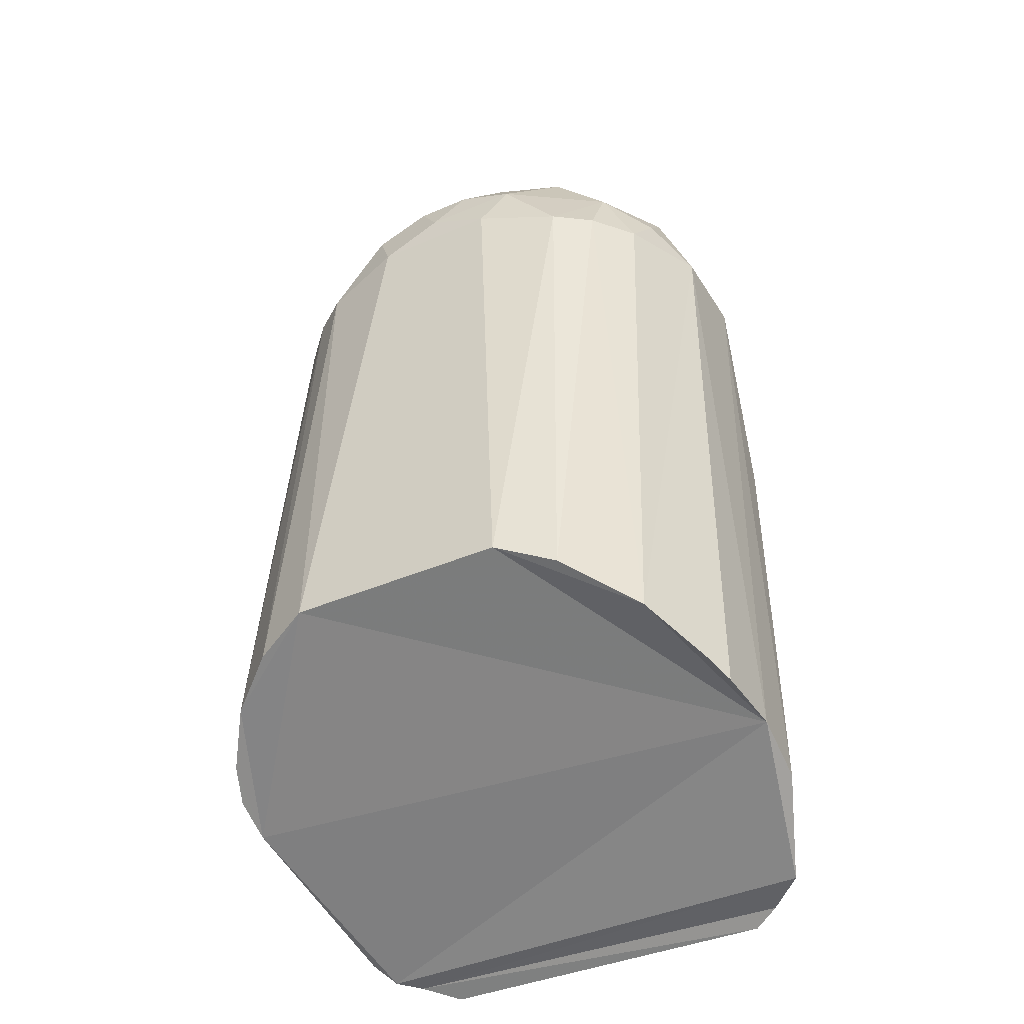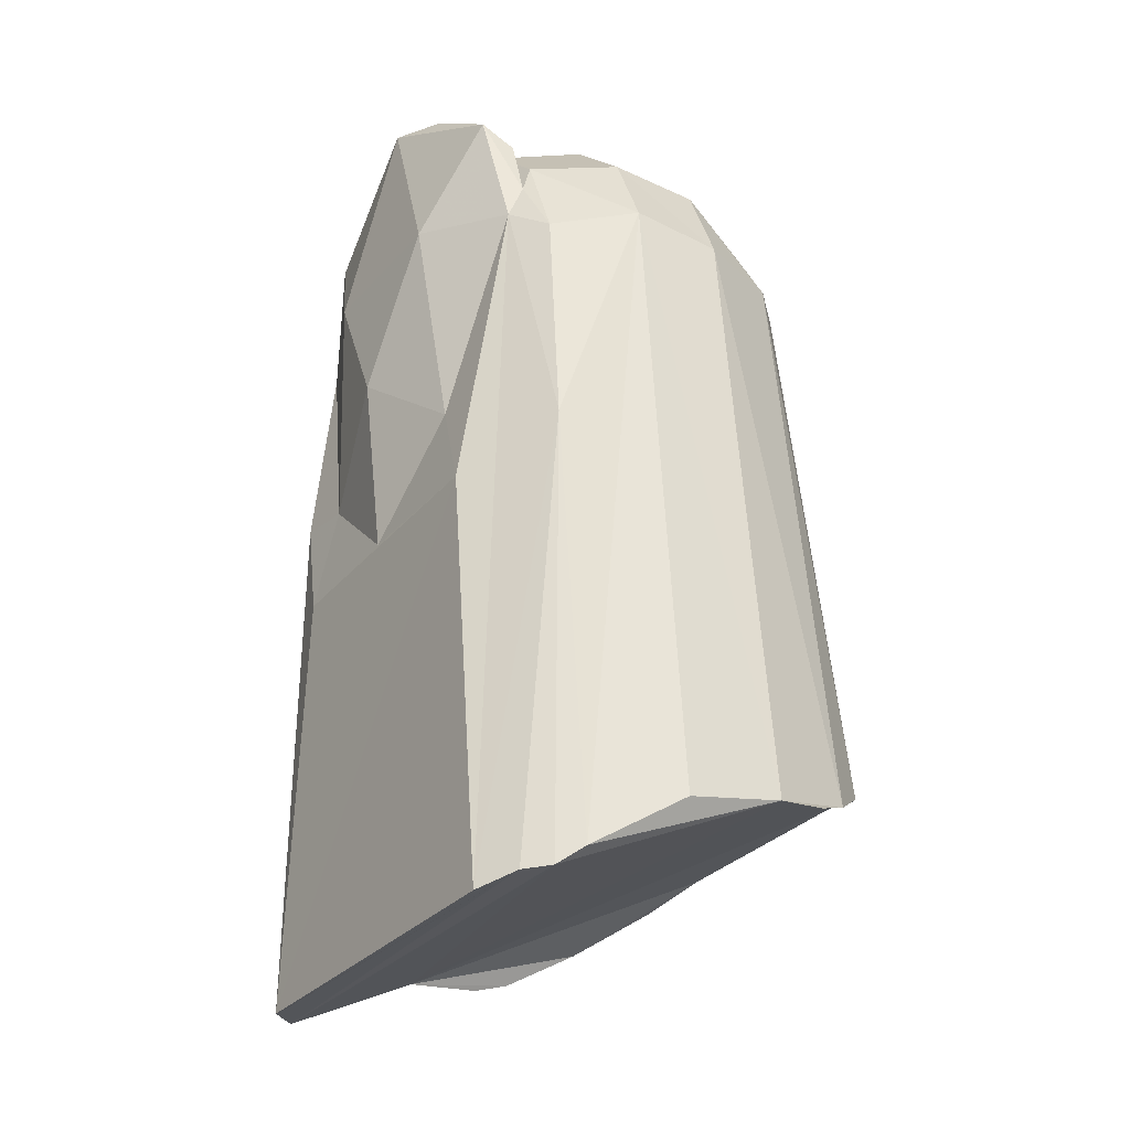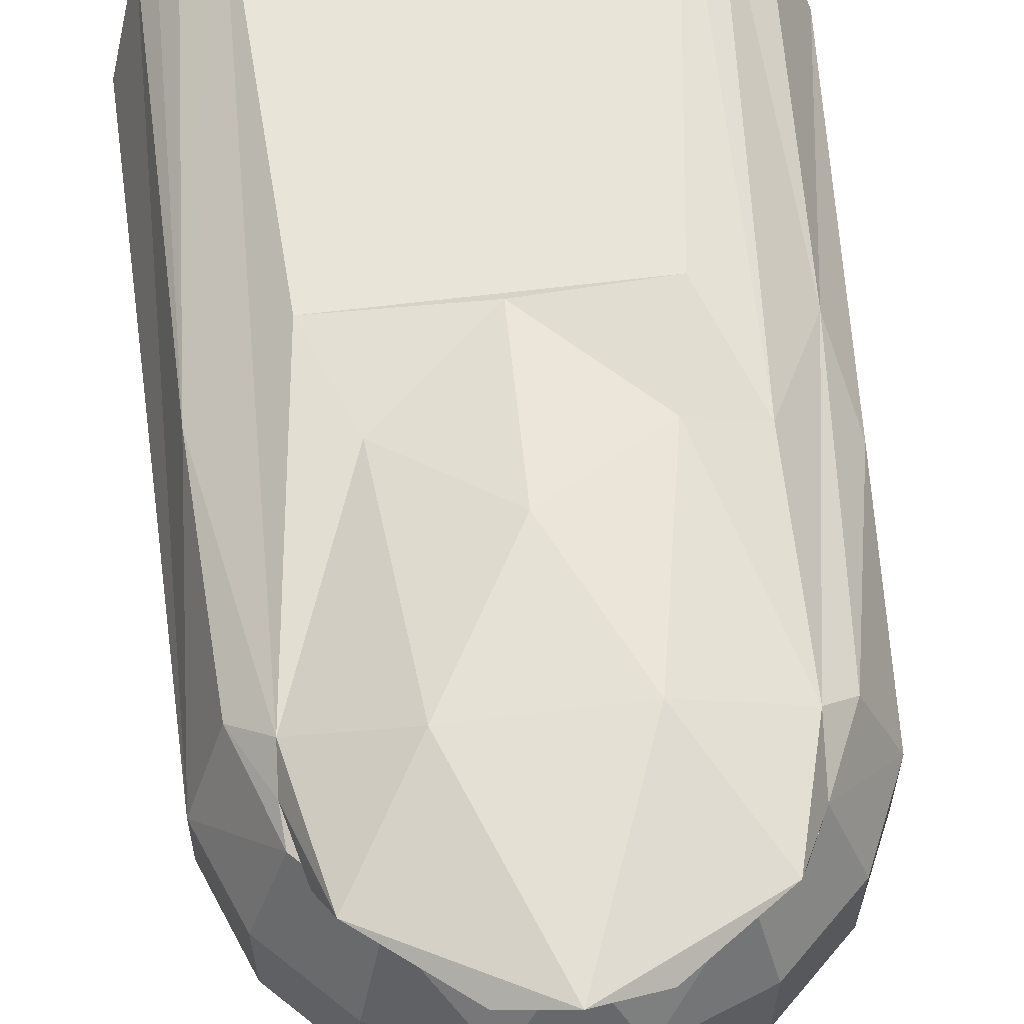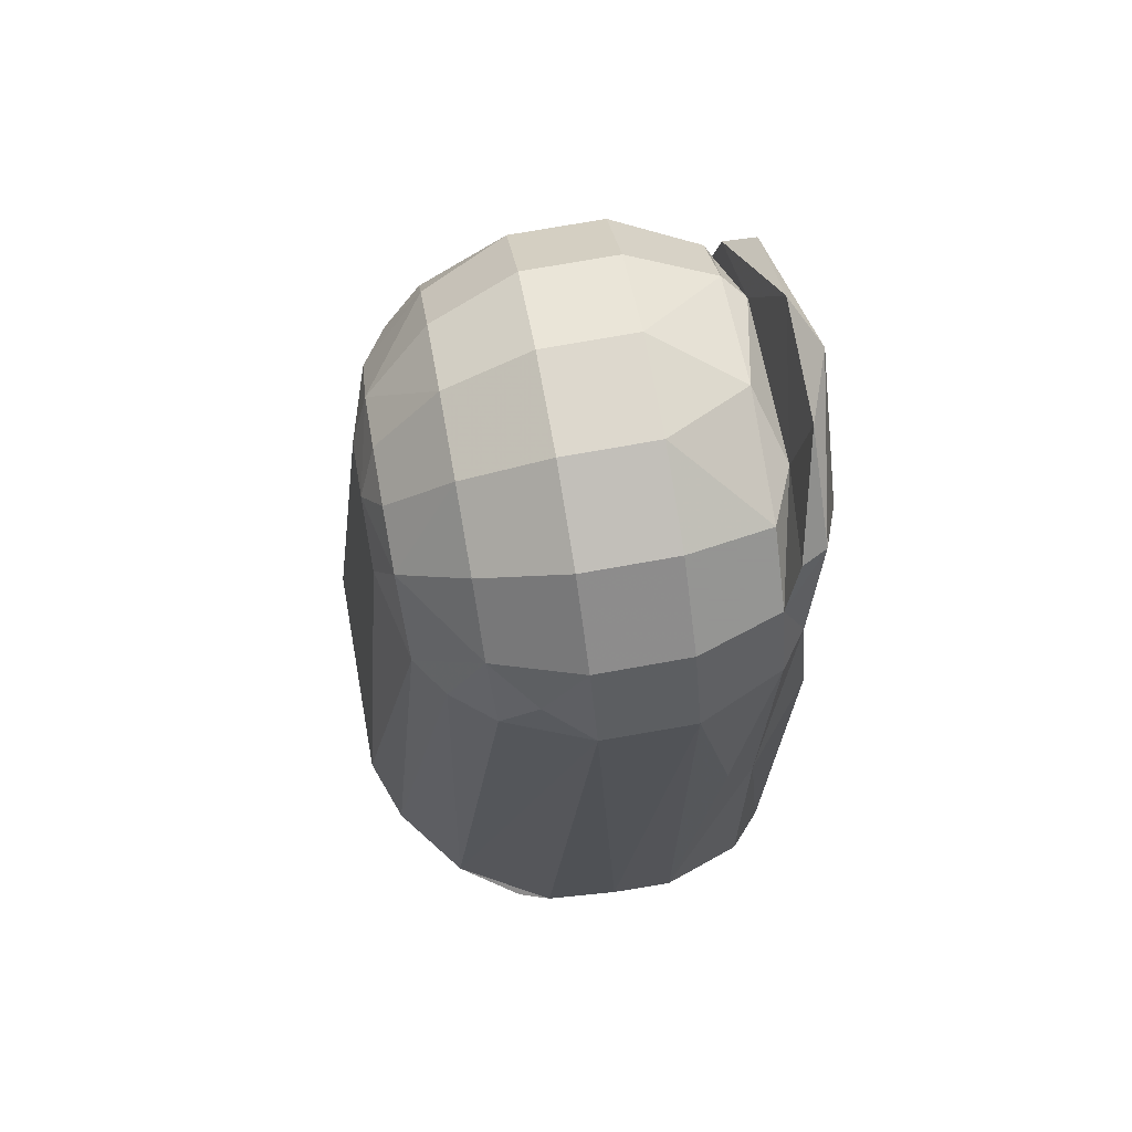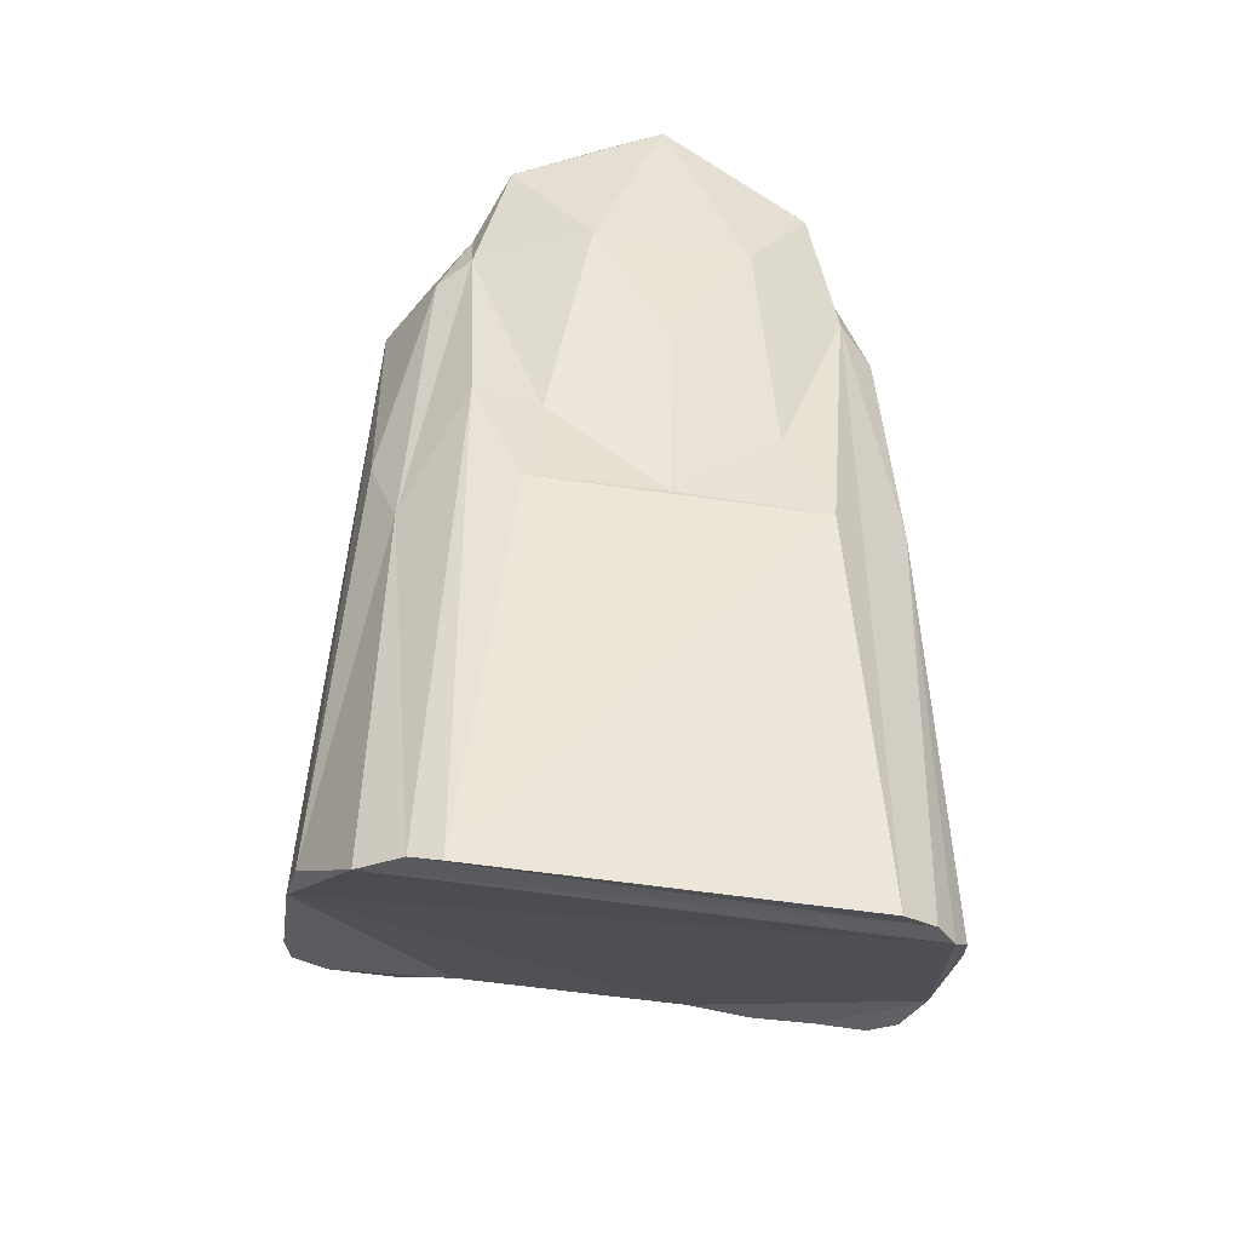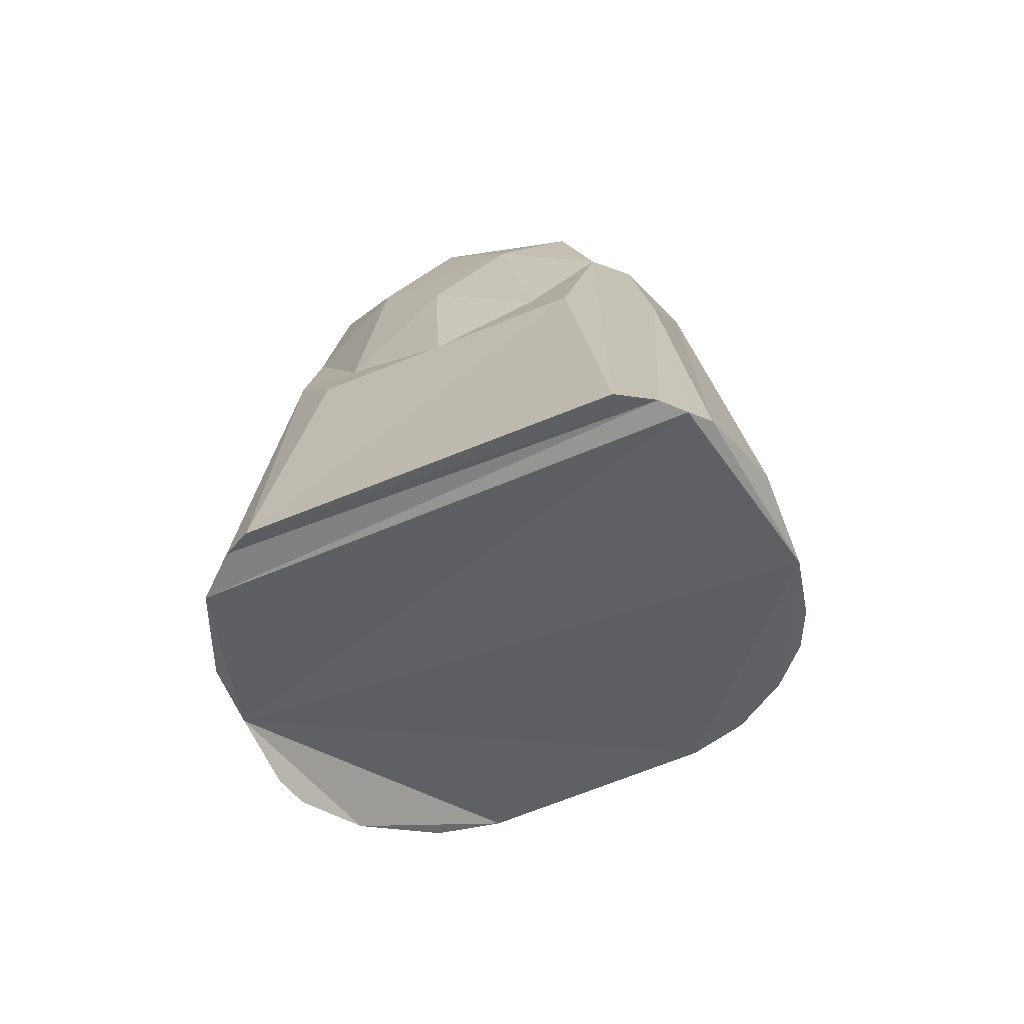
<metadata>
{"format":"obj","ext":"obj","renderer":"f3d","projection":"perspective","resolution":1024,"background":"white","views":[{"elev":-39.0,"azim":28.7,"up":"+Z"},{"elev":-31.0,"azim":-123.5,"up":"+Z"},{"elev":61.4,"azim":-5.5,"up":"+Y"},{"elev":72.1,"azim":79.8,"up":"+Z"},{"elev":-43.5,"azim":168.7,"up":"+Z"},{"elev":-72.3,"azim":-158.4,"up":"+Z"}]}
</metadata>
<code>
v -1.852 7.011 31.81
v -3.427 7.303 18.48
v 3.603 7.222 18.54
v 1.947 6.98 31.68
v 5.031 6.266 29.08
v 4.8 6.973 29.6
v 0 7.647 32.2
v 2.35 8.123 25.79
v 0 7.612 15.35
v 0 8.298 21.17
v -2.588 8.052 25.9
v -5.861 6.077 26.43
v -4.788 7.006 29.55
v -5.302 6.125 28.55
v 7.712 5.743 2.339
v 6.506 6.843 2.082
v -4.763 7.628 15.35
v 5.637 7.295 1.75
v -5.718 7.267 1.792
v 7.416 5.514 15.03
v 5.681 7.222 18.88
v 4.153 7.672 15.1
v -6.855 6.532 2.156
v -7.499 5.737 16.9
v -7.527 5.859 2.214
v 0 5.752 30.37
v 3.856 5.752 29.36
v 2.093 6.522 29.18
v 5.771 5.752 27.48
v 6.807 5.752 25.03
v -3.236 6.438 28.94
v -5.771 5.752 27.48
v -3.856 5.752 29.36
v 5.842 6.51 25.55
v -5.801 6.573 25.18
v 8.029 0.03335 25.4
v 6.922 -2.668 25.25
v 5.866 -3.989 25.26
v 4.69 -4.841 25.28
v 8.029 3.024 25.33
v 7.125 -1.443 26.6
v 2.023 -5.497 25.92
v 6.807 2.987 28.16
v 6.807 -0.00446 28.16
v 5.771 -2.769 27.48
v 2.752 -4.884 27.48
v 4.548 2.987 30.37
v 4.548 -0.00446 30.37
v 3.856 -2.769 29.36
v 1.597 2.987 31.57
v 1.597 -0.00446 31.57
v 1.354 -2.769 30.37
v 0.9047 -4.882 28.16
v 0 -5.483 26.77
v -9.02 2.456 4.5
v -8.029 3.024 25.33
v -7.059 -2.754 25.19
v 9.058 0.74 5.09
v -9.025 -0.7494 5.183
v 5.434 -6.477 7.971
v 7.482 -4.715 6.726
v 8.609 -2.741 5.601
v 8.96 2.856 4.307
v 8.906 -1.672 5.303
v -5.402 -6.495 7.985
v -4.69 -4.841 25.28
v -7.057 -5.226 7.14
v -8.69 -2.504 5.519
v -8.084 5.202 2.727
v -8.139 -3.763 6.07
v 3.571 -7.203 8.684
v -3.57 -7.204 8.684
v -5.866 -3.989 25.26
v -8.102 0.07646 25.11
v -0.9047 -4.882 28.16
v -1.354 -2.769 30.37
v -1.597 -0.00446 31.57
v -1.597 2.987 31.57
v -2.023 -5.497 25.91
v -2.752 -4.884 27.48
v -3.856 -2.769 29.36
v -4.548 -0.00446 30.37
v -4.548 2.987 30.37
v -5.771 -2.769 27.48
v -6.807 -0.00446 28.16
v -6.807 2.987 28.16
v -6.956 5.744 24.38
v 0 -6.289 17.92
v 8.152 4.315 17.98
f 69 56 24
f 40 30 29
f 43 40 29
f 83 33 86
f 78 26 33
f 80 81 84
f 66 79 80
f 52 76 75
f 48 47 50
f 77 82 81
f 20 63 15
f 67 65 73
f 51 52 49
f 75 80 54
f 30 40 89
f 26 50 27
f 43 47 44
f 82 77 78
f 39 38 45
f 50 78 77
f 42 39 46
f 46 39 45
f 41 36 44
f 51 77 76
f 47 43 29
f 69 55 56
f 72 71 88
f 78 50 26
f 83 78 33
f 76 81 80
f 66 80 84
f 73 66 84
f 65 72 66
f 72 79 66
f 53 52 75
f 51 48 50
f 44 36 40
f 76 77 81
f 56 55 59
f 65 66 73
f 48 51 49
f 53 75 54
f 54 46 53
f 27 47 29
f 47 48 44
f 67 73 57
f 70 67 57
f 37 36 41
f 45 38 37
f 83 82 78
f 82 85 84
f 51 50 77
f 48 49 45
f 41 44 45
f 85 57 84
f 41 45 37
f 25 69 24
f 33 32 86
f 86 56 74
f 52 51 76
f 32 87 56
f 50 47 27
f 86 32 56
f 70 57 74
f 61 62 64
f 56 59 74
f 85 74 57
f 44 48 45
f 54 79 42
f 57 73 84
f 44 40 43
f 71 72 58
f 75 76 80
f 79 72 88
f 45 49 46
f 81 82 84
f 79 54 80
f 52 53 46
f 54 42 46
f 49 52 46
f 68 70 59
f 59 70 74
f 86 85 83
f 82 83 85
f 85 86 74
f 63 40 58
f 38 39 60
f 36 37 61
f 42 71 39
f 89 63 20
f 69 59 55
f 36 58 40
f 42 79 88
f 36 64 58
f 56 87 24
f 32 33 87
f 15 63 58
f 25 23 15
f 62 61 58
f 59 70 68
f 59 67 70
f 67 59 72
f 67 72 65
f 64 62 58
f 61 60 71
f 59 58 72
f 69 25 59
f 61 71 58
f 25 58 59
f 20 30 89
f 58 25 15
f 15 23 16
f 16 23 18
f 23 19 18
f 39 71 60
f 40 63 89
f 71 42 88
f 60 61 38
f 37 38 61
f 61 64 36
f 34 21 3
f 2 9 17
f 20 16 21
f 21 16 18
f 23 24 19
f 25 24 23
f 28 26 27
f 32 33 12
f 20 21 34
f 18 22 21
f 29 30 34
f 18 19 17
f 18 17 22
f 9 22 17
f 9 3 22
f 31 12 33
f 19 35 17
f 35 19 24
f 15 16 20
f 35 2 17
f 21 22 3
f 28 31 26
f 33 26 31
f 34 30 20
f 12 87 32
f 87 12 35
f 35 24 87
f 27 29 28
f 5 29 6
f 34 6 29
f 4 5 6
f 4 6 7
f 7 1 4
f 6 34 8
f 9 10 3
f 11 10 2
f 2 10 9
f 8 11 7
f 13 7 11
f 11 2 35
f 11 8 10
f 13 11 35
f 12 13 35
f 8 3 10
f 7 6 8
f 1 7 13
f 13 14 1
f 12 14 13
f 3 8 34
f 12 31 14
f 14 31 1
f 31 28 1
f 28 4 1
f 4 28 5
f 29 5 28
f 69 56 24
f 40 30 29
f 43 40 29
f 83 33 86
f 78 26 33
f 80 81 84
f 66 79 80
f 52 76 75
f 48 47 50
f 77 82 81
f 20 63 15
f 67 65 73
f 51 52 49
f 75 80 54
f 30 40 89
f 26 50 27
f 43 47 44
f 82 77 78
f 39 38 45
f 50 78 77
f 42 39 46
f 46 39 45
f 41 36 44
f 51 77 76
f 47 43 29
f 69 55 56
f 72 71 88
f 78 50 26
f 83 78 33
f 76 81 80
f 66 80 84
f 73 66 84
f 65 72 66
f 72 79 66
f 53 52 75
f 51 48 50
f 44 36 40
f 76 77 81
f 56 55 59
f 65 66 73
f 48 51 49
f 53 75 54
f 54 46 53
f 27 47 29
f 47 48 44
f 67 73 57
f 70 67 57
f 37 36 41
f 45 38 37
f 83 82 78
f 82 85 84
f 51 50 77
f 48 49 45
f 41 44 45
f 85 57 84
f 41 45 37
f 25 69 24
f 33 32 86
f 86 56 74
f 52 51 76
f 32 87 56
f 50 47 27
f 86 32 56
f 70 57 74
f 61 62 64
f 56 59 74
f 85 74 57
f 44 48 45
f 54 79 42
f 57 73 84
f 44 40 43
f 71 72 58
f 75 76 80
f 79 72 88
f 45 49 46
f 81 82 84
f 79 54 80
f 52 53 46
f 54 42 46
f 49 52 46
f 68 70 59
f 59 70 74
f 86 85 83
f 82 83 85
f 85 86 74
f 63 40 58
f 38 39 60
f 36 37 61
f 42 71 39
f 89 63 20
f 69 59 55
f 36 58 40
f 42 79 88
f 36 64 58
f 56 87 24
f 32 33 87
f 15 63 58
f 25 23 15
f 62 61 58
f 59 70 68
f 59 67 70
f 67 59 72
f 67 72 65
f 64 62 58
f 61 60 71
f 59 58 72
f 69 25 59
f 61 71 58
f 25 58 59
f 20 30 89
f 58 25 15
f 15 23 16
f 16 23 18
f 23 19 18
f 39 71 60
f 40 63 89
f 71 42 88
f 60 61 38
f 37 38 61
f 61 64 36
f 34 21 3
f 2 9 17
f 20 16 21
f 21 16 18
f 23 24 19
f 25 24 23
f 28 26 27
f 32 33 12
f 20 21 34
f 18 22 21
f 29 30 34
f 18 19 17
f 18 17 22
f 9 22 17
f 9 3 22
f 31 12 33
f 19 35 17
f 35 19 24
f 15 16 20
f 35 2 17
f 21 22 3
f 28 31 26
f 33 26 31
f 34 30 20
f 12 87 32
f 87 12 35
f 35 24 87
f 27 29 28
f 5 29 6
f 34 6 29
f 4 5 6
f 4 6 7
f 7 1 4
f 6 34 8
f 9 10 3
f 11 10 2
f 2 10 9
f 8 11 7
f 13 7 11
f 11 2 35
f 11 8 10
f 13 11 35
f 12 13 35
f 8 3 10
f 7 6 8
f 1 7 13
f 13 14 1
f 12 14 13
f 3 8 34
f 12 31 14
f 14 31 1
f 31 28 1
f 28 4 1
f 4 28 5
f 29 5 28

</code>
